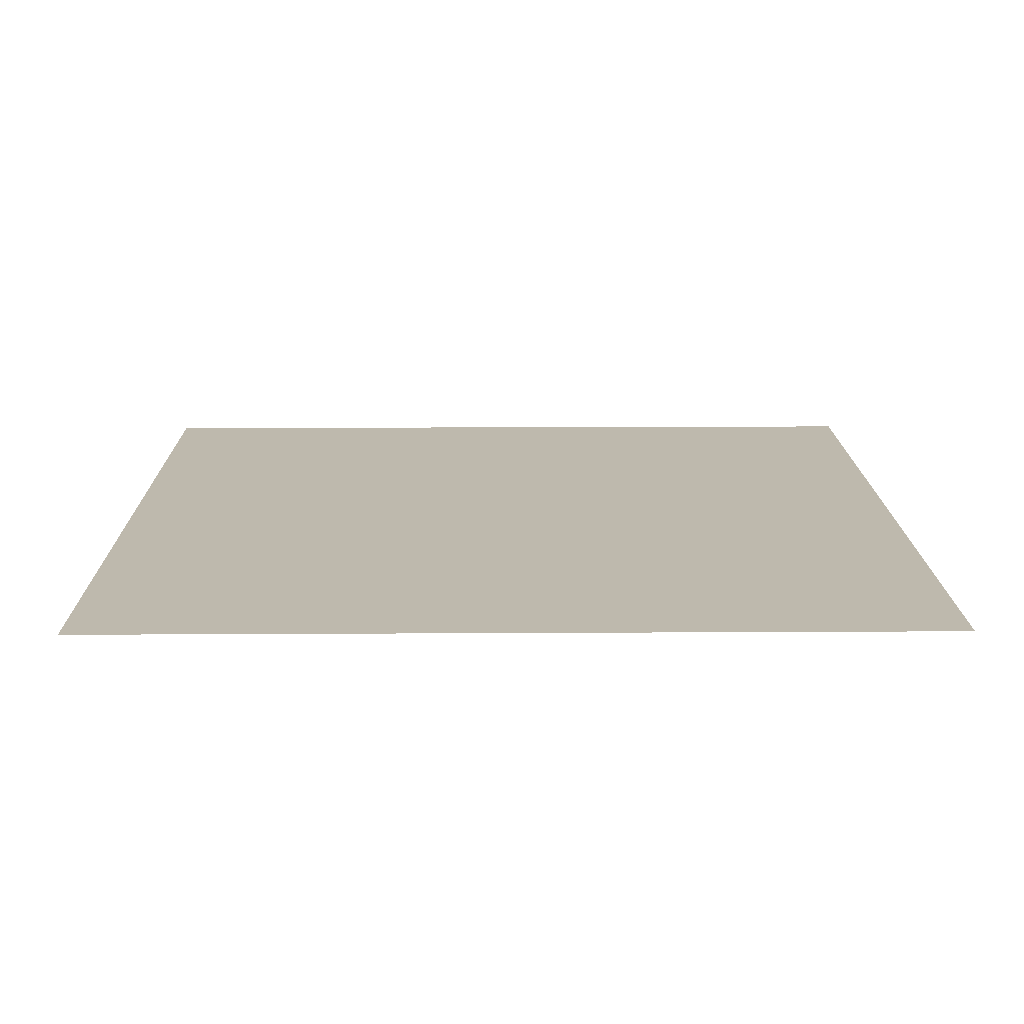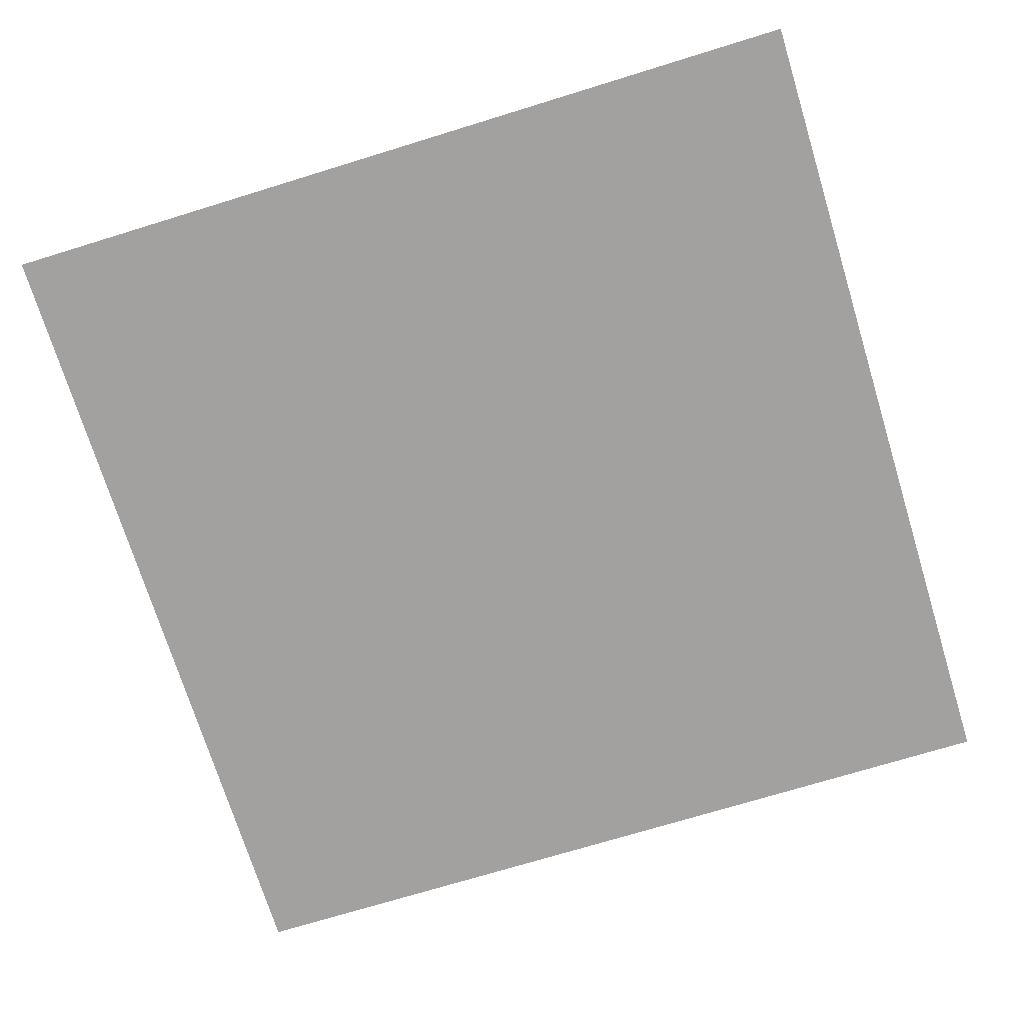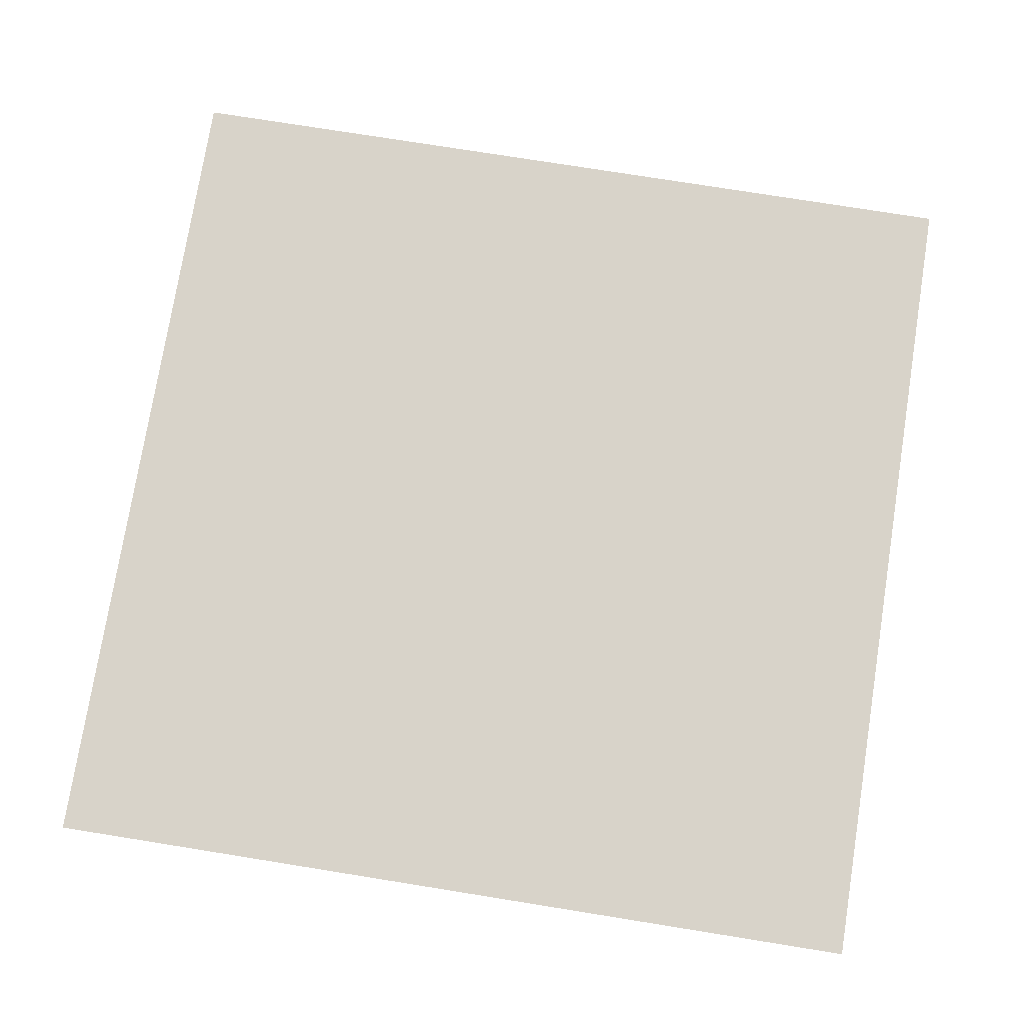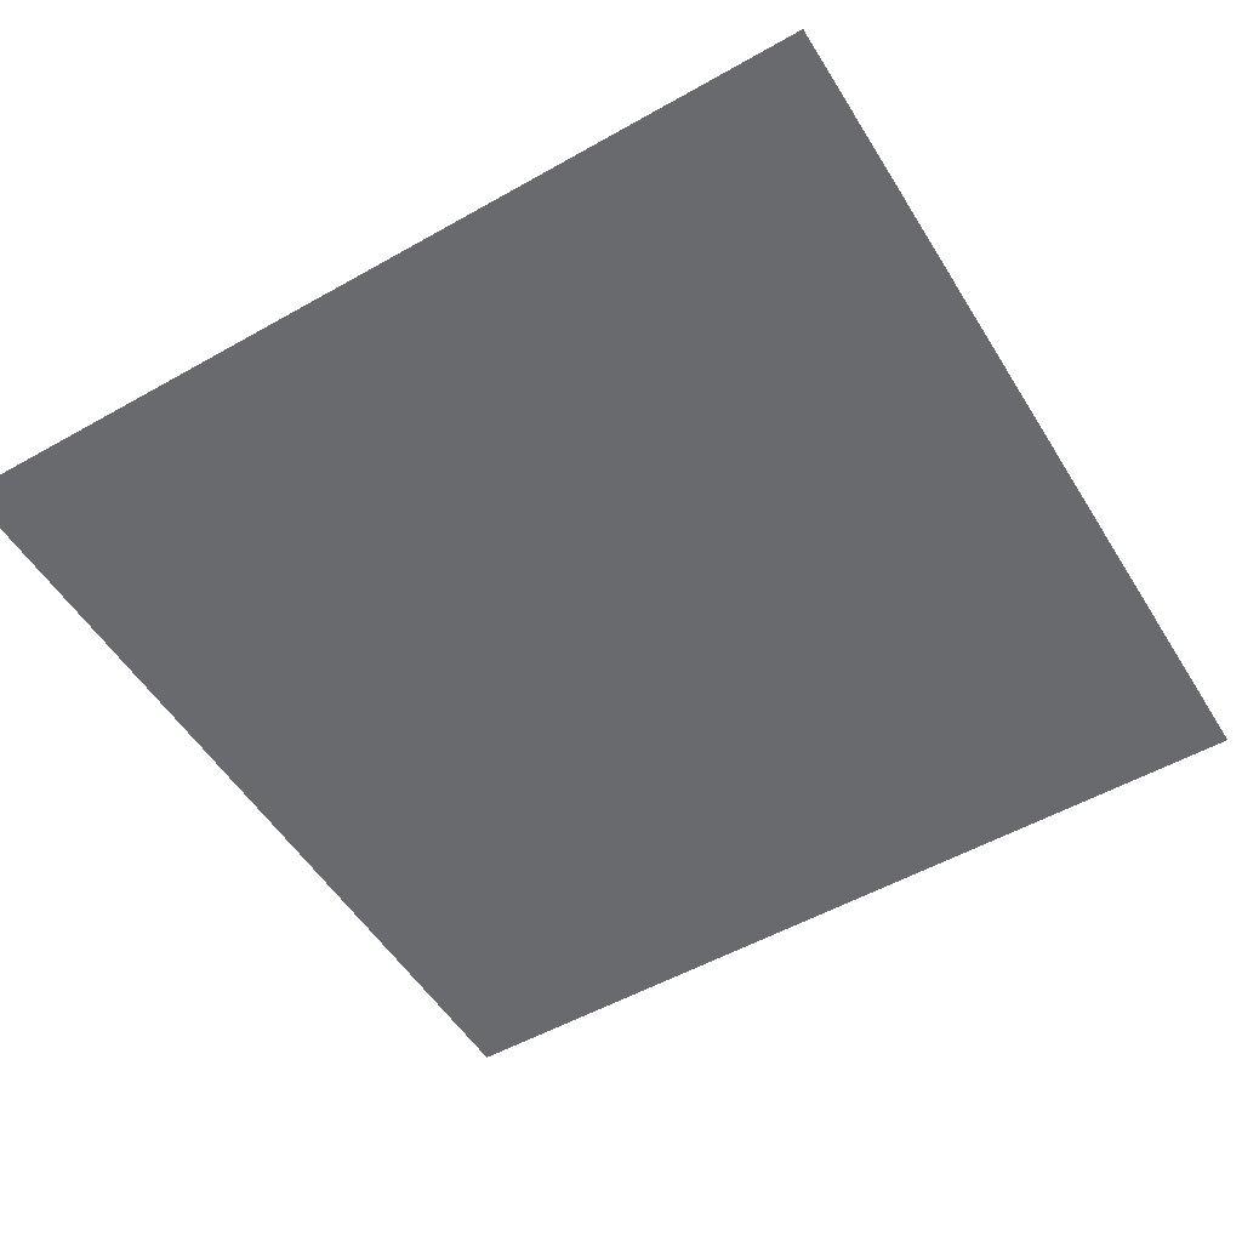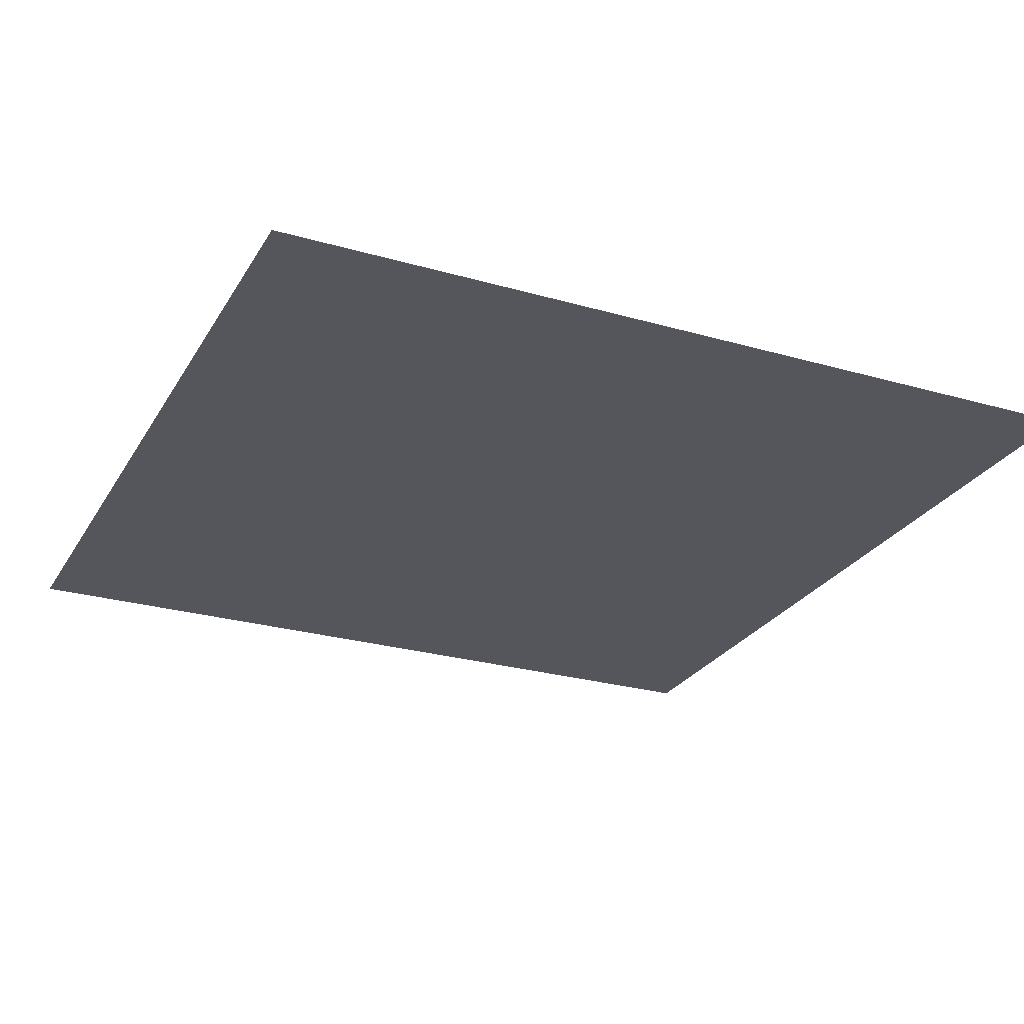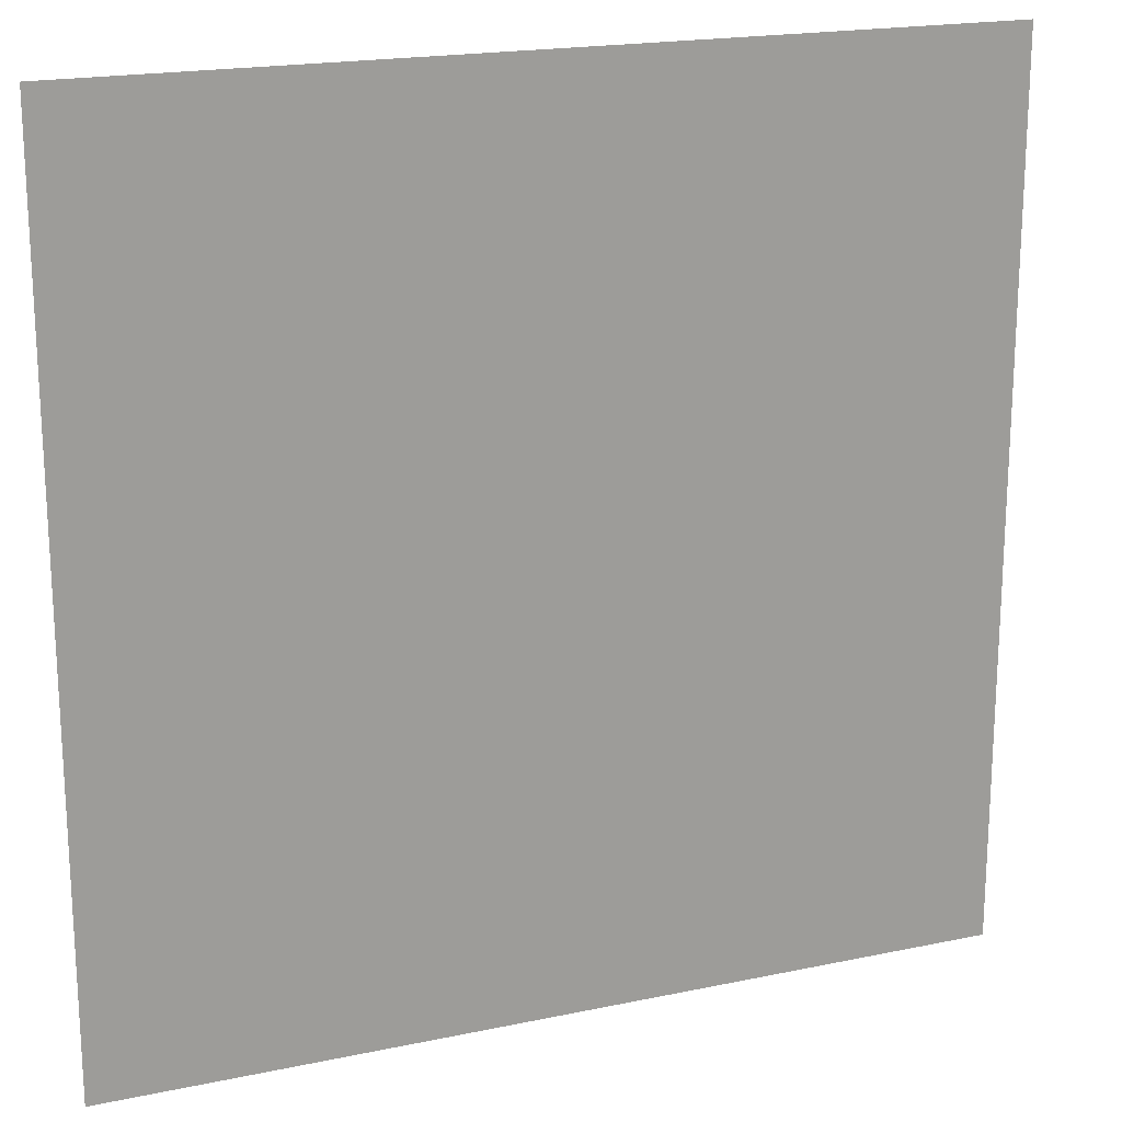
<metadata>
{"format":"obj","ext":"obj","renderer":"f3d","projection":"perspective","resolution":1024,"background":"white","views":[{"elev":15.3,"azim":-90.7,"up":"+Z"},{"elev":-72.2,"azim":-162.9,"up":"+Z"},{"elev":76.0,"azim":99.1,"up":"+Z"},{"elev":-53.0,"azim":-148.8,"up":"+Z"},{"elev":-26.2,"azim":-114.4,"up":"+Z"},{"elev":19.2,"azim":158.3,"up":"+Y"}]}
</metadata>
<code>
v -100 200 -100
v -100 0 -100
v 100 0 -100
v 100 200 -100
f 1 2 3
f 3 4 1
f 4 3 2
f 2 1 4

</code>
